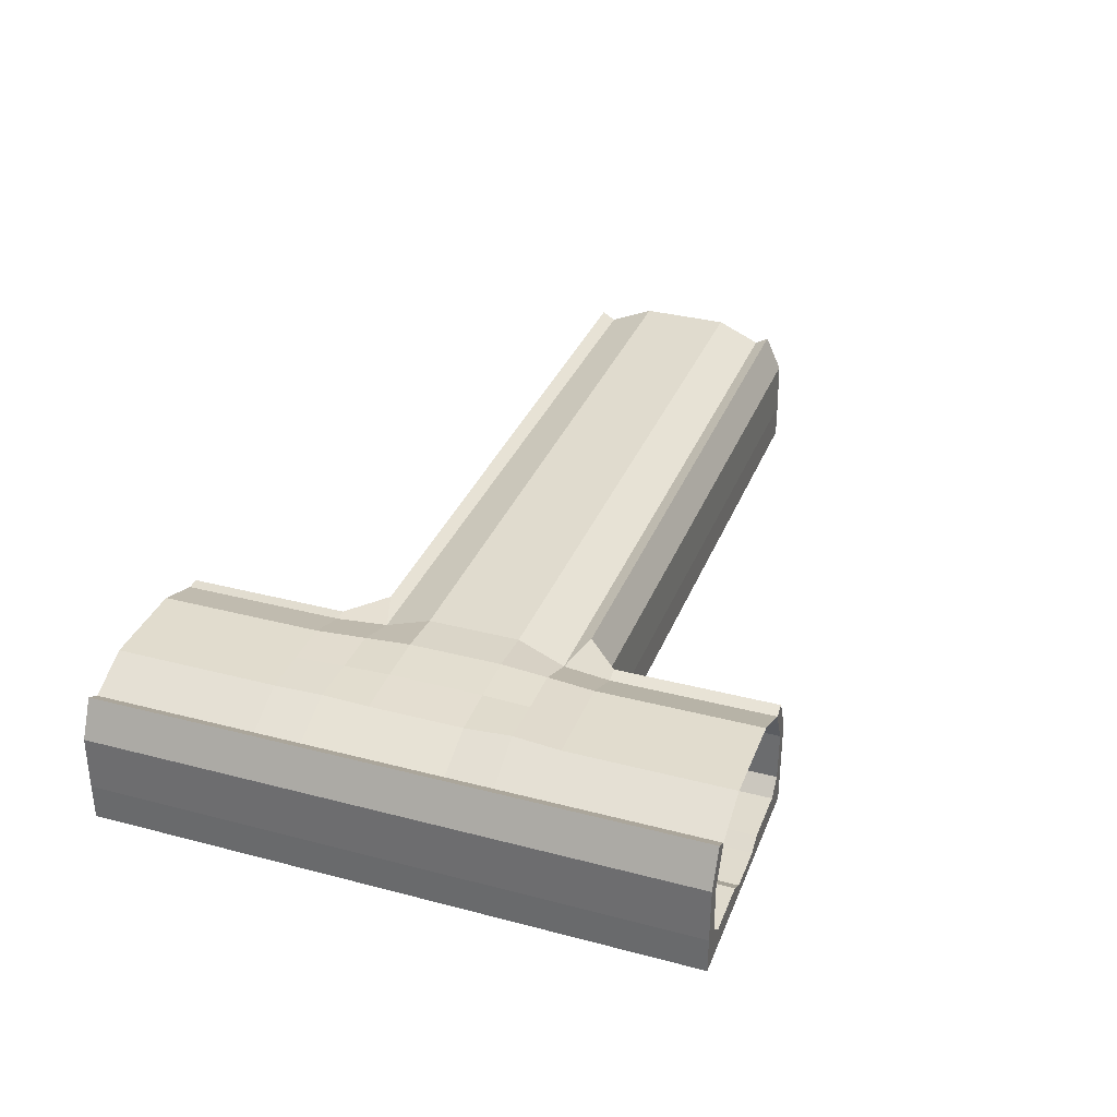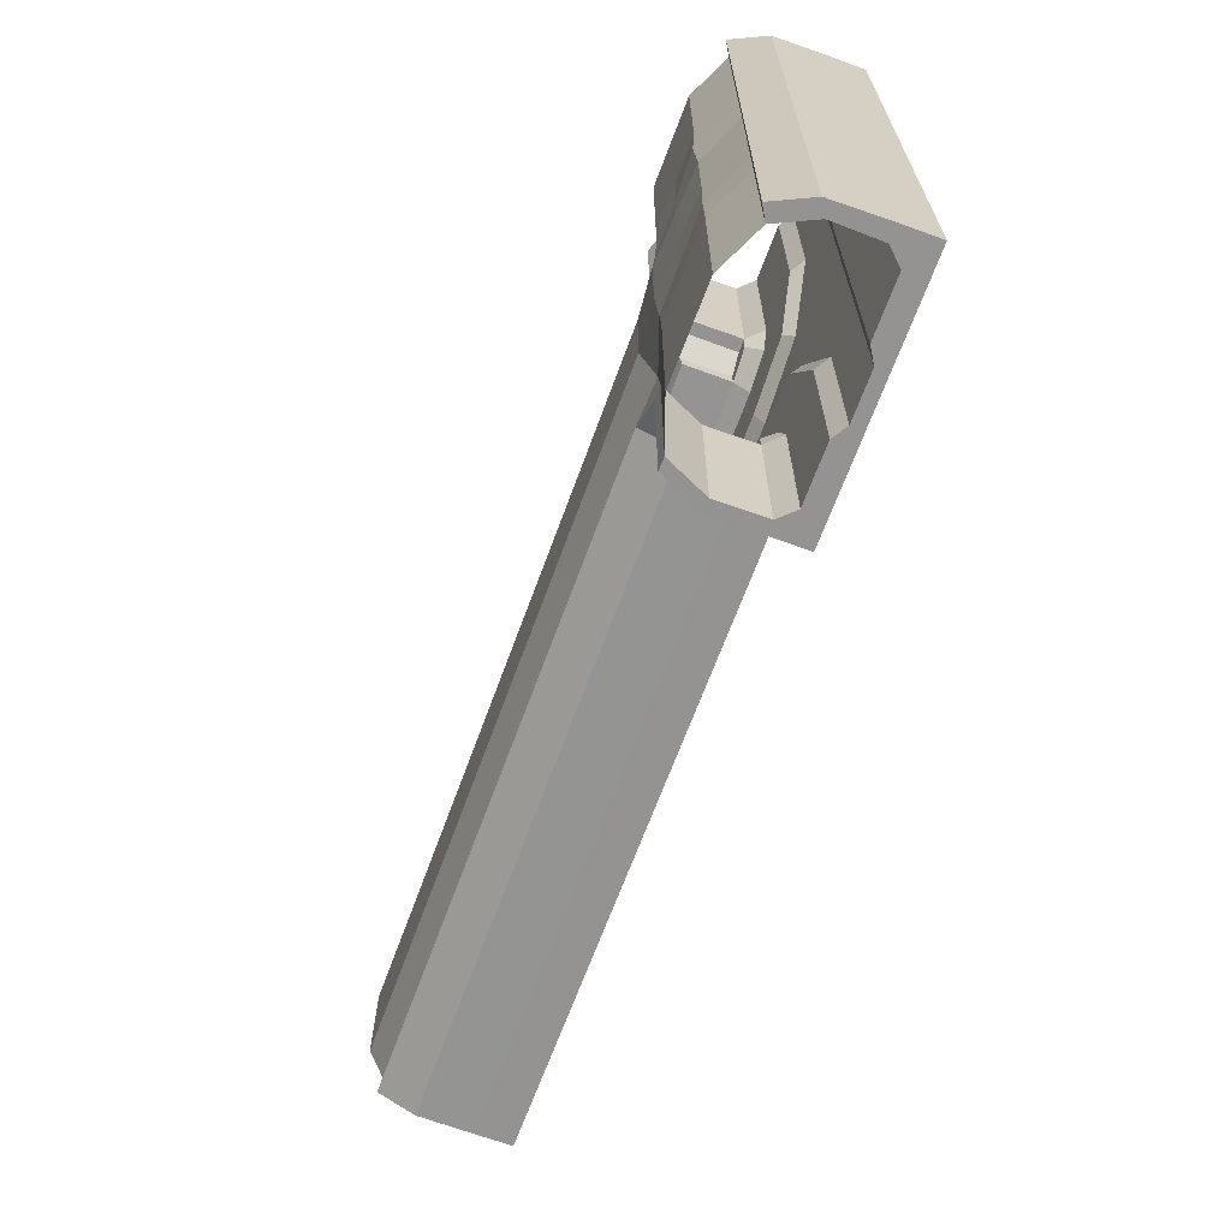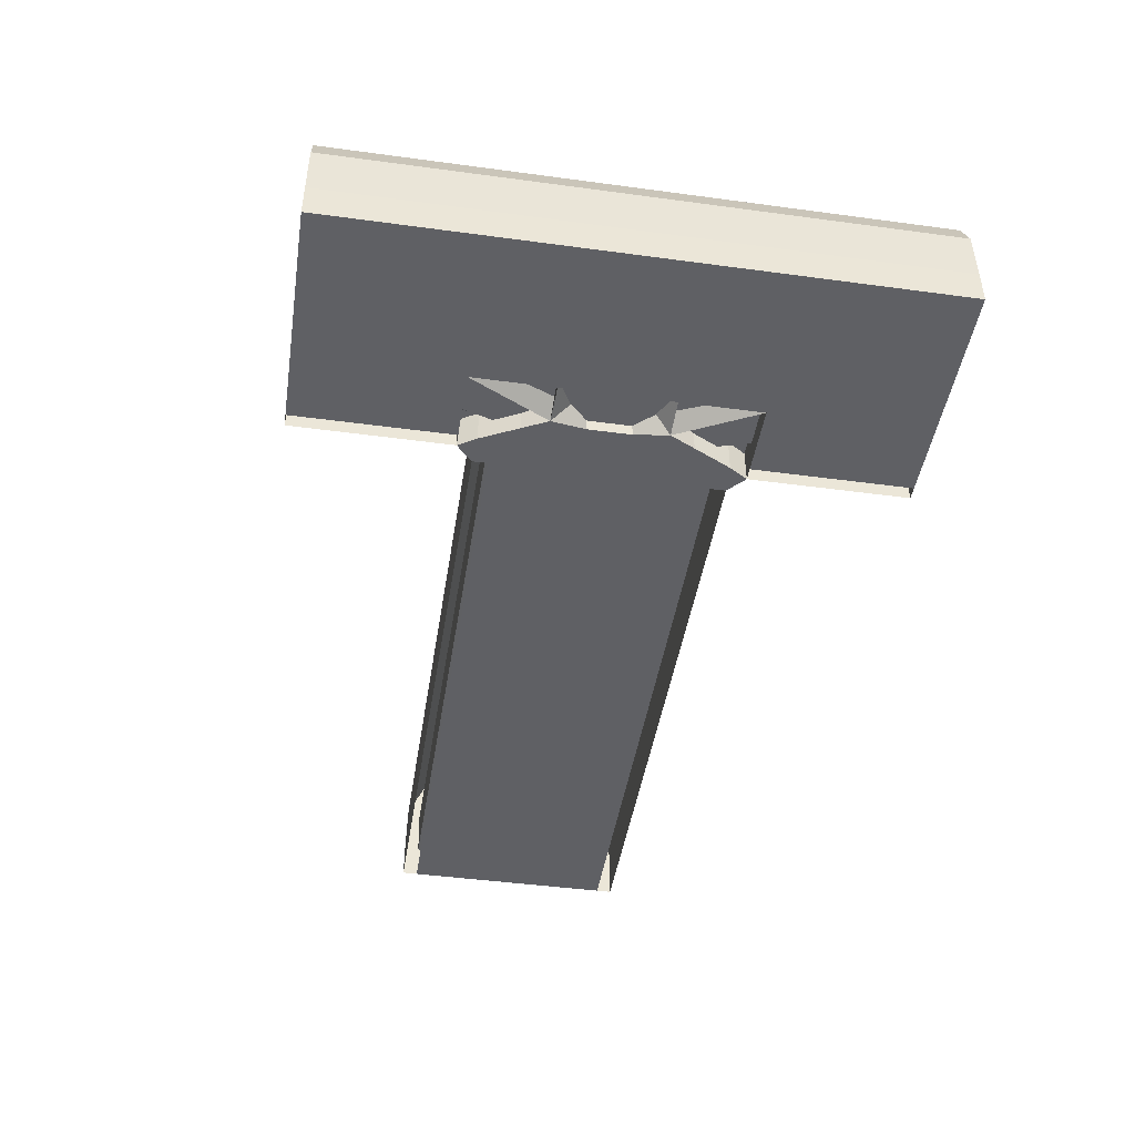
<metadata>
{"format":"obj","ext":"obj","renderer":"f3d","projection":"perspective","resolution":1024,"background":"white","views":[{"elev":33.7,"azim":-70.3,"up":"+Y"},{"elev":-66.8,"azim":-110.1,"up":"+Z"},{"elev":-44.9,"azim":-98.9,"up":"+Y"}]}
</metadata>
<code>
o Cube.006
v 33.45 -0.000788 -5.82
v 33.45 -1.723 -5.82
v 2.266 -0.000788 -5.82
v 2.266 -1.723 -5.82
v 2.266 -1.723 -5.081
v 2.266 -1.723 -4.404
v 2.266 -1.723 -3.727
v 2.266 -1.723 -3.05
v 2.266 -1.723 -2.372
v 2.266 -1.723 -1.695
v 2.266 -1.723 -0.3409
v 33.45 -0.000788 -5.081
v 33.45 -0.7105 -4.404
v 33.45 -0.7105 -3.727
v 33.45 -0.7105 -3.05
v 33.45 -0.7105 -1.537
v 33.45 -1.155 -0.8597
v 33.45 -1.155 -0.3409
v 2.266 -1.155 -0.3409
v 2.266 -1.155 -0.8597
v 2.266 -0.7105 -1.537
v 2.266 -0.7105 -3.05
v 2.266 -0.7105 -3.727
v 2.266 -0.7105 -4.404
v 2.266 -0.000788 -5.081
v 33.45 -1.723 -0.3409
v 33.45 -1.723 -0.8597
v 33.45 -1.723 -1.537
v 33.45 -1.723 -3.05
v 33.45 -1.723 -3.727
v 33.45 -1.723 -4.404
v 33.45 -1.723 -5.081
v 2.266 2.233 -5.131
v 2.266 2.603 -5.771
v 33.45 2.603 -5.771
v 33.45 2.233 -5.131
v 0.3427 4.17 -4.311
v 2.266 4.348 -4.952
v 33.45 4.348 -4.952
v 33.45 3.978 -4.311
v -10.09 -0.000787 -14.25
v -10.09 -1.723 -14.25
v 1.417 -0.000787 -14.25
v 1.417 -1.723 -14.25
v -10.09 -0.000788 -6.606
v -10.09 -1.723 -6.606
v 1.417 -0.000788 -6.606
v 1.417 -1.723 -6.606
v -5.97 -1.723 -6.606
v -4.615 -1.723 -6.606
v -2.584 -1.723 -6.606
v -1.907 -1.723 -6.606
v -1.229 -1.723 -6.606
v -0.5522 -1.723 -6.606
v 0.125 -1.723 -6.606
v 0.8021 -1.723 -6.606
v -9.355 -0.000787 -14.25
v -8.678 -0.7105 -14.25
v -8.001 -0.7105 -14.25
v -7.324 -0.7105 -14.25
v -6.039 -0.7105 -14.25
v -5.361 -1.136 -14.25
v -4.615 -1.136 -14.25
v -3.938 -1.136 -14.25
v -3.194 -1.136 -14.25
v -2.517 -0.7105 -14.25
v -1.229 -0.7105 -14.25
v -0.5522 -0.7105 -14.25
v 0.125 -0.7105 -14.25
v 0.8021 -0.000787 -14.25
v 0.8021 -0.000788 -6.606
v 0.125 -0.7105 -6.606
v -0.5522 -0.7105 -6.606
v -1.229 -0.7105 -6.606
v -2.517 -0.7105 -6.606
v -3.194 -1.136 -6.606
v -3.938 -1.136 -6.606
v -4.863 -1.136 -6.606
v -5.361 -1.136 -6.606
v -6.039 -0.7105 -6.606
v -7.324 -0.7105 -6.606
v -8.001 -0.7105 -6.606
v 0.8021 -1.723 -14.25
v 0.125 -1.723 -14.25
v -0.5522 -1.723 -14.25
v -1.229 -1.723 -14.25
v -2.517 -1.723 -14.25
v -3.194 -1.723 -14.25
v -3.261 -1.723 -14.25
v -3.938 -1.723 -14.25
v -4.615 -1.723 -14.25
v -5.292 -1.723 -14.25
v -5.361 -1.723 -14.25
v -6.039 -1.723 -14.25
v -7.324 -1.723 -14.25
v -8.001 -1.723 -14.25
v -8.678 -1.723 -14.25
v -9.355 -1.723 -14.25
v 1.399 2.523 -14.25
v 1.399 2.523 -6.606
v 0.8207 2.313 -14.25
v -9.405 2.233 -6.606
v -10.05 2.603 -6.606
v -10.05 2.603 -14.25
v -9.405 2.233 -14.25
v 0.8207 2.313 -6.606
v 0.5197 4.268 -14.25
v 0.5197 4.268 -6.606
v -0.05821 4.25 -14.25
v -8.586 3.978 -6.606
v -9.226 4.348 -6.606
v -9.226 4.348 -14.25
v -8.586 3.978 -14.25
v -0.05821 4.25 -6.606
v -9.355 -1.723 -6.606
v -8.678 -1.723 -6.606
v -8.001 -1.723 -6.606
v -7.324 -1.723 -6.606
v -6.647 -1.723 -6.606
v -5.292 -1.723 -6.606
v -3.938 -1.723 -6.606
v -3.261 -1.723 -6.606
v -3.261 -1.136 -6.606
v -4.615 -1.136 -6.606
v -8.678 -0.7105 -6.606
v -9.355 -0.000788 -6.606
v 0.8692 -1.723 -5.726
v 0.5673 -1.723 -5.12
v 0.2654 -1.723 -4.513
v -0.03648 -1.723 -3.907
v -0.3384 -1.723 -3.301
v -0.6403 -1.723 -2.695
v -1.251 -1.136 -1.859
v -0.9488 -0.7105 -2.466
v -0.03648 -0.7105 -3.907
v 0.2654 -0.7105 -4.513
v 0.5673 -0.7105 -5.12
v 0.8692 -0.000788 -5.726
v -5.292 -1.723 -1.034
v -0.4146 -1.723 -1.018
v -0.4146 -1.723 -0.3409
v -0.4146 -1.136 -0.3409
v -0.4146 -1.136 -1.018
v -3.261 -1.723 -1.034
v -2.584 -1.723 -1.034
v -3.938 -1.723 -1.034
v -2.584 -1.136 -1.034
v -4.615 -1.723 -1.034
v -5.292 -1.723 -0.4366
v -2.584 -1.723 -0.4366
v -4.863 -1.136 -0.4366
v -3.261 -1.136 -0.4366
v -4.615 -1.723 -0.4366
v -3.938 -1.136 -0.4366
v -4.615 -1.136 -0.4366
v -3.261 -1.723 -0.4366
v -3.938 -1.723 -0.4366
v -2.584 -1.136 -0.4366
v -3.261 -1.723 -2.66
v -4.615 -1.136 -2.66
v -3.938 -1.723 -2.66
v -2.584 -1.136 -2.66
v -2.584 -1.723 -2.66
v -4.863 -1.136 -2.66
v -5.292 -1.723 -2.66
v -3.261 -1.136 -2.66
v -4.615 -1.723 -2.66
v -3.938 -1.136 -2.66
v -10.05 2.603 0.009762
v -10.09 -0.000789 0.009762
v -5.292 -1.723 0.009762
v -2.584 -1.723 0.009762
v -6.039 -0.7105 0.009762
v -7.324 -0.7105 0.009762
v -8.586 3.978 0.009762
v -9.405 2.233 0.009762
v -10.09 -1.723 0.009762
v -9.226 4.348 0.009763
v -9.355 -1.723 0.009762
v -9.355 -0.000789 0.009762
v -8.678 -0.7105 0.009762
v -8.678 -1.723 0.009762
v -8.001 -1.723 0.009762
v -8.001 -0.7105 0.009762
v -5.361 -1.136 0.009762
v -5.97 -1.723 0.009762
v -7.324 -1.723 0.009762
v -6.647 -1.723 0.009762
v -4.863 -1.136 0.009762
v -3.261 -1.136 0.009762
v -4.615 -1.723 0.009762
v -3.938 -1.136 0.009762
v -4.615 -1.136 0.009762
v -3.261 -1.723 0.009762
v -3.938 -1.723 0.009762
v -2.584 -1.136 0.009762
v 33.45 -0.00079 5.84
v 33.45 -1.723 5.84
v 2.266 -0.00079 5.84
v 2.266 -1.723 5.84
v 2.266 -1.723 5.101
v 2.266 -1.723 4.423
v 2.266 -1.723 3.746
v 2.266 -1.723 3.069
v 2.266 -1.723 1.64
v 2.266 -1.723 0.963
v 33.45 -0.00079 5.101
v 33.45 -0.7105 4.423
v 33.45 -0.7105 3.746
v 33.45 -0.7105 3.069
v 33.45 -0.7105 1.64
v 33.45 -1.155 0.963
v 2.266 -1.155 0.963
v 2.266 -0.7105 1.64
v 2.266 -0.7105 3.069
v 2.266 -0.7105 3.746
v 2.266 -0.7105 4.423
v 2.266 -0.00079 5.101
v 33.45 -1.723 0.963
v 33.45 -1.723 1.64
v 33.45 -1.723 3.069
v 33.45 -1.723 3.746
v 33.45 -1.723 4.423
v 33.45 -1.723 5.101
v 2.266 2.233 5.15
v 2.266 2.603 5.79
v 33.45 2.603 5.79
v 33.45 2.233 5.15
v 0.3427 3.978 4.331
v 2.266 4.348 4.971
v 33.45 4.348 4.971
v 33.45 3.978 4.331
v -10.09 -0.000791 14.27
v -10.09 -1.723 14.27
v 1.417 -0.000791 14.27
v 1.417 -1.723 14.27
v -10.09 -0.00079 6.626
v -10.09 -1.723 6.626
v 1.417 -0.00079 6.626
v 1.417 -1.723 6.626
v -5.97 -1.723 6.626
v -4.615 -1.723 6.626
v -2.584 -1.723 6.626
v -1.907 -1.723 6.626
v -1.229 -1.723 6.626
v -0.5522 -1.723 6.626
v 0.125 -1.723 6.626
v 0.8021 -1.723 6.626
v -9.355 -0.000791 14.27
v -8.678 -0.7105 14.27
v -8.001 -0.7105 14.27
v -7.324 -0.7105 14.27
v -6.039 -0.7105 14.27
v -5.361 -1.136 14.27
v -4.615 -1.136 14.27
v -3.938 -1.136 14.27
v -3.194 -1.136 14.27
v -2.517 -0.7105 14.27
v -1.229 -0.7105 14.27
v -0.5522 -0.7105 14.27
v 0.125 -0.7105 14.27
v 0.8021 -0.000791 14.27
v 0.8021 -0.00079 6.626
v 0.125 -0.7105 6.626
v -0.5522 -0.7105 6.626
v -1.229 -0.7105 6.626
v -2.517 -0.7105 6.626
v -3.194 -1.136 6.626
v -3.938 -1.136 6.626
v -4.863 -1.136 6.626
v -5.361 -1.136 6.626
v -6.039 -0.7105 6.626
v -7.324 -0.7105 6.626
v -8.001 -0.7105 6.626
v 0.8021 -1.723 14.27
v 0.125 -1.723 14.27
v -0.5522 -1.723 14.27
v -1.229 -1.723 14.27
v -2.517 -1.723 14.27
v -3.194 -1.723 14.27
v -3.261 -1.723 14.27
v -3.938 -1.723 14.27
v -4.615 -1.723 14.27
v -5.292 -1.723 14.27
v -5.361 -1.723 14.27
v -6.039 -1.723 14.27
v -7.324 -1.723 14.27
v -8.001 -1.723 14.27
v -8.678 -1.723 14.27
v -9.355 -1.723 14.27
v 1.399 2.523 14.27
v 1.399 2.523 6.626
v 0.8207 2.313 14.27
v -9.405 2.233 6.626
v -10.05 2.603 6.626
v -10.05 2.603 14.27
v -9.405 2.233 14.27
v 0.8207 2.313 6.626
v 0.5197 4.268 14.27
v 0.5197 4.268 6.626
v -0.05821 4.058 14.27
v -8.586 3.978 6.626
v -9.226 4.348 6.626
v -9.226 4.348 14.27
v -8.586 3.978 14.27
v -0.05821 4.058 6.626
v -9.355 -1.723 6.626
v -8.678 -1.723 6.626
v -8.001 -1.723 6.626
v -7.324 -1.723 6.626
v -6.647 -1.723 6.626
v -5.292 -1.723 6.626
v -3.938 -1.723 6.626
v -3.261 -1.723 6.626
v -3.261 -1.136 6.626
v -4.615 -1.136 6.626
v -8.678 -0.7105 6.626
v -9.355 -0.00079 6.626
v 0.8692 -1.723 5.745
v 0.5673 -1.723 5.139
v 0.2654 -1.723 4.533
v -0.03648 -1.723 3.927
v -0.3384 -1.723 3.321
v -0.6403 -1.723 2.715
v -1.251 -1.136 1.963
v -0.9488 -0.7105 2.569
v -0.03648 -0.7105 3.927
v 0.2654 -0.7105 4.533
v 0.5673 -0.7105 5.139
v 0.8692 -0.00079 5.745
v -5.292 -1.723 1.054
v -0.4146 -1.723 1.038
v -0.4146 -1.723 0.3604
v -0.4146 -1.136 0.3604
v -0.4146 -1.136 1.038
v -3.261 -1.723 1.054
v -2.584 -1.723 1.054
v -3.938 -1.723 1.054
v -2.584 -1.136 1.054
v -4.615 -1.723 1.054
v -5.292 -1.723 0.4561
v -2.584 -1.723 0.4561
v -4.615 -1.723 0.4561
v -3.261 -1.723 0.4561
v -3.938 -1.723 0.4561
v -2.584 -1.136 0.4561
v -3.261 -1.723 2.68
v -4.615 -1.136 2.68
v -3.938 -1.723 2.68
v -2.584 -1.136 2.68
v -2.584 -1.723 2.68
v -4.863 -1.136 2.68
v -5.292 -1.723 2.68
v -3.261 -1.136 2.68
v -4.615 -1.723 2.68
v -3.938 -1.136 2.68
v 0.3427 4.923 -2.151
v 0.3427 4.923 0.009763
v 0.3427 4.923 2.17
v 33.45 4.923 -2.151
v 33.45 4.923 0.009763
v 33.45 4.923 2.17
v -10.05 2.603 2.215
v -10.05 2.603 4.42
v -9.405 2.233 2.215
v -9.405 2.233 4.42
v -10.09 -0.00079 4.42
v -10.09 -0.00079 2.215
v -8.586 3.978 4.42
v -8.586 3.978 2.215
v -10.09 -1.723 4.42
v -10.09 -1.723 2.215
v -9.226 4.348 4.42
v -9.226 4.348 2.215
v -10.05 2.603 -2.196
v -10.05 2.603 -4.401
v -9.405 2.233 -2.196
v -9.405 2.233 -4.401
v -10.09 -0.000788 -4.401
v -10.09 -0.000789 -2.196
v -8.586 3.978 -4.401
v -8.586 3.978 -2.196
v -10.09 -1.723 -4.401
v -10.09 -1.723 -2.196
v -9.226 4.348 -4.401
v -9.226 4.348 -2.196
v -6.454 4.978 6.626
v -4.322 4.998 6.626
v -2.19 5.018 6.626
v -6.454 4.978 14.27
v -4.322 4.998 14.27
v -2.19 5.018 14.27
v -1.889 4.958 4.353
v -4.122 4.958 4.376
v -6.354 5.068 4.398
v -1.889 5.129 2.182
v -4.122 5.036 2.193
v -6.354 4.91 2.204
v -6.354 4.91 0.009763
v -4.122 5.036 0.009763
v -1.889 5.129 0.009763
v -6.354 4.91 -2.184
v -4.122 5.036 -2.173
v -1.889 5.129 -2.162
v -1.889 4.958 -4.334
v -4.122 4.958 -4.356
v -6.354 4.958 -4.378
v -2.19 5.018 -6.606
v -4.322 4.998 -6.606
v -6.454 4.978 -6.606
v -6.454 4.978 -14.25
v -4.322 4.998 -14.25
v -2.19 5.018 -14.25
f 4 5 127 48
f 56 48 47 71
f 47 100 34 3
f 47 100 106 71
f 34 3 25 33
f 38 34 100 108
f 138 47 48 127
f 25 3 47 138
f 138 47 71
f 72 137 138 71
f 73 136 137 72
f 74 135 136 73
f 75 134 135 74
f 76 133 134 75
f 133 76 51 132
f 158 142 143 133 162 147
f 162 163 132 133
f 162 133 76
f 200 240 319 201
f 248 263 239 240
f 239 199 226 292
f 239 263 298 292
f 226 225 218 199
f 230 300 292 226
f 330 319 240 239
f 218 330 239 199
f 330 263 239
f 264 263 330 329
f 265 264 329 328
f 266 265 328 327
f 267 266 327 326
f 268 267 326 325
f 325 324 243 268
f 350 325 324 351
f 350 268 325
f 346 339 350 325 335 334 142 158 196
f 387 390 305 302
f 37 114 108 38
f 306 229 230 300
f 389 393 229 306
f 396 359 229 393
f 398 370 175 399
f 404 357 358 401
f 405 37 357 404
f 407 381 110 410
f 410 110 113 411
f 114 408 413 109
f 408 409 412 413
f 409 410 411 412
f 37 405 408 114
f 405 406 409 408
f 406 407 410 409
f 381 407 402 382
f 407 406 403 402
f 406 405 404 403
f 382 402 399 175
f 402 403 400 399
f 403 404 401 400
f 359 396 401 358
f 396 397 400 401
f 397 398 399 400
f 370 398 395 369
f 398 397 394 395
f 397 396 393 394
f 302 369 395 387
f 387 395 394 388
f 388 394 393 389
f 306 301 392 389
f 389 392 391 388
f 388 391 390 387
f 4 3 1 2
f 2 1 12 32
f 32 12 13 31
f 31 13 14 30
f 30 14 15 29
f 29 15 16 28
f 28 16 17 27
f 26 11 10 27
f 5 32 31 6
f 6 31 30 7
f 7 30 29 8
f 8 29 28 9
f 9 28 27 10
f 19 18 17 20
f 10 11 141 140 132
f 24 25 138 137
f 6 7 129 128
f 23 24 137 136
f 5 6 128 127
f 22 23 136 135
f 12 25 24 13
f 13 24 23 14
f 14 23 22 15
f 15 22 21 16
f 16 21 20 17
f 19 20 133 143 142
f 25 12 36 33
f 1 3 34 35
f 12 1 35 36
f 39 38 37 40
f 35 34 38 39
f 33 36 40 37
f 36 35 39 40
f 38 34 33 37
f 132 133 134 131
f 131 134 135 130
f 130 135 136 129
f 129 136 137 128
f 128 137 138 127
f 7 8 130 129
f 10 20 133 132
f 8 9 131 130
f 9 10 132 131
f 3 4 48 47
f 20 21 134 133
f 21 22 135 134
f 141 142 143 140
f 140 143 133 132
f 141 333 334 142
f 332 333 141 11 206 324
f 200 198 197 199
f 198 224 207 197
f 224 223 208 207
f 223 222 209 208
f 222 221 210 209
f 221 220 211 210
f 220 219 212 211
f 26 18 212 219
f 201 202 223 224
f 202 203 222 223
f 203 204 221 222
f 204 205 220 221
f 205 206 219 220
f 206 11 26 219
f 335 325 213 19 142 334
f 217 329 330 218
f 202 320 321 203
f 216 328 329 217
f 201 319 320 202
f 215 327 328 216
f 207 208 217 218
f 208 209 216 217
f 209 210 215 216
f 210 211 214 215
f 211 212 213 214
f 212 18 19 213
f 218 225 228 207
f 197 227 226 199
f 207 228 227 197
f 231 232 229 230
f 227 231 230 226
f 225 229 232 228
f 228 232 231 227
f 230 229 225 226
f 324 323 326 325
f 323 322 327 326
f 322 321 328 327
f 321 320 329 328
f 320 319 330 329
f 203 321 322 204
f 206 324 325 213
f 204 322 323 205
f 205 323 324 206
f 199 239 240 200
f 213 325 326 214
f 214 326 327 215
f 333 332 335 334
f 332 324 325 335
f 17 18 26 27
f 43 70 101 99
f 44 43 47 48
f 83 70 43 44
f 46 45 41 42
f 42 41 57 98
f 98 57 58 97
f 97 58 59 96
f 96 59 60 95
f 95 60 61 94
f 94 61 62 93
f 284 283 255 254 285
f 91 63 64 90
f 281 280 257 256 282
f 88 65 66 87
f 87 66 67 86
f 86 67 68 85
f 85 68 69 84
f 84 69 70 83
f 46 42 98 115
f 115 98 97 116
f 116 97 96 117
f 117 96 95 118
f 118 95 94 119
f 119 94 93 49
f 49 93 92 120
f 120 92 91 50
f 50 91 90 121
f 121 90 89 122
f 122 89 88 51
f 51 88 87 52
f 52 87 86 53
f 53 86 85 54
f 54 85 84 55
f 55 84 83 56
f 56 71 72 55
f 55 72 73 54
f 54 73 74 53
f 53 74 75 52
f 52 75 76 51
f 70 71 106 101
f 57 126 125 58
f 58 125 82 59
f 59 82 81 60
f 60 81 80 61
f 61 80 79 62
f 123 76 65 64 77
f 63 124 77 64
f 254 255 316 270 271
f 65 76 75 66
f 66 75 74 67
f 67 74 73 68
f 68 73 72 69
f 69 72 71 70
f 100 99 107 108
f 126 57 105 102
f 41 45 103 104
f 57 41 104 105
f 47 43 99 100
f 109 114 108 107
f 112 111 110 113
f 101 106 114 109
f 104 103 111 112
f 99 101 109 107
f 102 105 113 110
f 105 104 112 113
f 114 106 100 108
f 155 154 168 160
f 163 162 147 145
f 168 154 152 166
f 167 161 146 148
f 164 151 155 160
f 165 167 148 139
f 159 163 145 144
f 166 152 158 147 162
f 161 159 144 146
f 145 147 158 150
f 148 146 157 153
f 139 148 153 149
f 144 145 150 156
f 146 144 156 157
f 76 123 166 162
f 121 122 159 161
f 124 78 164 160
f 122 51 163 159
f 120 50 167 165
f 123 77 168 166
f 50 121 161 167
f 77 124 160 168
f 51 76 162 163
f 157 156 194 195
f 154 155 193 192
f 153 157 195 191
f 158 152 190 196
f 152 154 192 190
f 155 151 189 193
f 118 119 188 187
f 119 49 186 188
f 49 79 185 186
f 78 79 185 189 151 164
f 117 118 187 183
f 116 117 183 182
f 116 125 181 182
f 82 125 181 184
f 125 126 180 181
f 115 126 180 179
f 115 116 182 179
f 46 115 179 177 384 383
f 126 102 378 377 176 180
f 377 382 175 176
f 382 386 178 175
f 81 82 184 174
f 80 81 174 173
f 79 80 173 185
f 156 150 172 194
f 150 158 196 172
f 49 120 165 139 149 171 186
f 149 153 191 171
f 380 384 177 170
f 375 380 170 169
f 386 375 169 178
f 235 291 293 262
f 236 240 239 235
f 275 236 235 262
f 238 234 233 237
f 234 290 249 233
f 290 289 250 249
f 289 288 251 250
f 288 287 252 251
f 287 286 253 252
f 286 285 254 253
f 283 282 256 255
f 62 63 91 92 93
f 280 279 258 257
f 279 278 259 258
f 278 277 260 259
f 277 276 261 260
f 276 275 262 261
f 238 307 290 234
f 307 308 289 290
f 308 309 288 289
f 309 310 287 288
f 310 311 286 287
f 311 241 285 286
f 241 312 284 285
f 312 242 283 284
f 242 313 282 283
f 313 314 281 282
f 314 243 280 281
f 243 244 279 280
f 244 245 278 279
f 245 246 277 278
f 246 247 276 277
f 247 248 275 276
f 248 247 264 263
f 247 246 265 264
f 246 245 266 265
f 245 244 267 266
f 244 243 268 267
f 262 293 298 263
f 249 250 317 318
f 250 251 274 317
f 251 252 273 274
f 252 253 272 273
f 253 254 271 272
f 256 257 268 315 269
f 255 256 269 316
f 64 65 88 89 90
f 257 258 267 268
f 258 259 266 267
f 259 260 265 266
f 260 261 264 265
f 261 262 263 264
f 292 300 299 291
f 318 294 297 249
f 233 296 295 237
f 249 297 296 233
f 239 292 291 235
f 301 299 300 306
f 304 305 302 303
f 293 301 306 298
f 296 304 303 295
f 291 299 301 293
f 294 302 305 297
f 297 305 304 296
f 306 300 292 298
f 351 337 339 350
f 355 340 338 349
f 353 331 340 355
f 347 336 337 351
f 349 338 336 347
f 356 192 193 348
f 337 342 346 339
f 340 343 345 338
f 331 341 343 340
f 336 344 342 337
f 338 345 344 336
f 268 350 354 315
f 313 349 347 314
f 316 348 352 270
f 314 347 351 243
f 312 353 355 242
f 315 354 356 269
f 242 355 349 313
f 269 356 348 316
f 243 351 350 268
f 345 195 194 344
f 354 190 192 356
f 343 191 195 345
f 193 189 352 348
f 339 346 196 190 354 350
f 310 187 188 311
f 311 188 186 241
f 241 186 185 271
f 270 352 189 185 271
f 309 183 187 310
f 308 182 183 309
f 308 182 181 317
f 274 184 181 317
f 317 181 180 318
f 307 179 180 318
f 307 179 182 308
f 238 371 372 177 179 307
f 318 180 176 365 366 294
f 365 176 175 370
f 370 175 178 374
f 273 174 184 274
f 272 173 174 273
f 271 185 173 272
f 344 194 172 342
f 342 172 196 346
f 241 186 171 341 331 353 312
f 341 171 191 343
f 368 170 177 372
f 363 169 170 368
f 374 178 169 363
f 359 362 232 229
f 37 40 360 357
f 357 360 361 358
f 358 361 362 359
f 303 373 364 295
f 373 374 363 364
f 295 364 367 237
f 364 363 368 367
f 237 367 371 238
f 367 368 372 371
f 302 369 373 303
f 369 370 374 373
f 294 366 369 302
f 366 365 370 369
f 111 103 376 385
f 385 376 375 386
f 103 45 379 376
f 376 379 380 375
f 45 46 383 379
f 379 383 384 380
f 110 111 385 381
f 381 385 386 382
f 102 110 381 378
f 378 381 382 377
f 78 124 63 62 79

</code>
